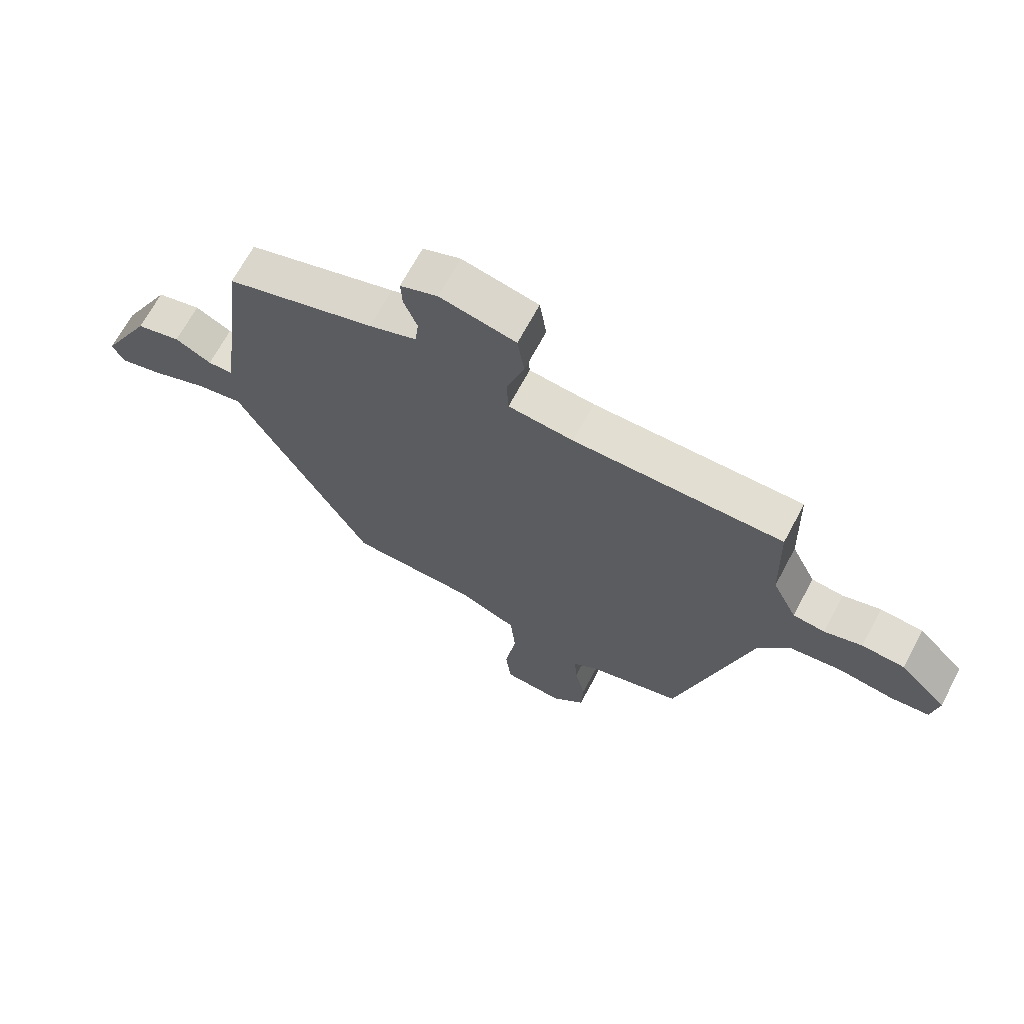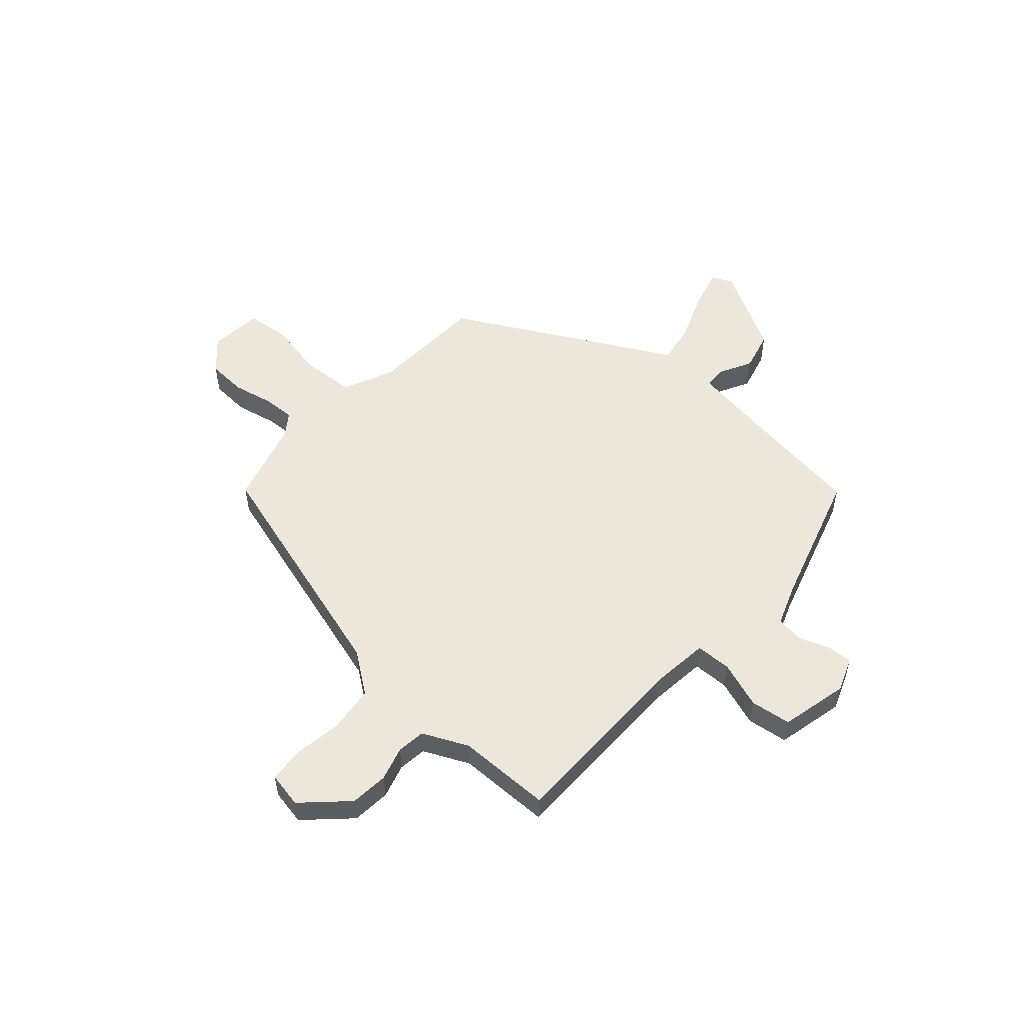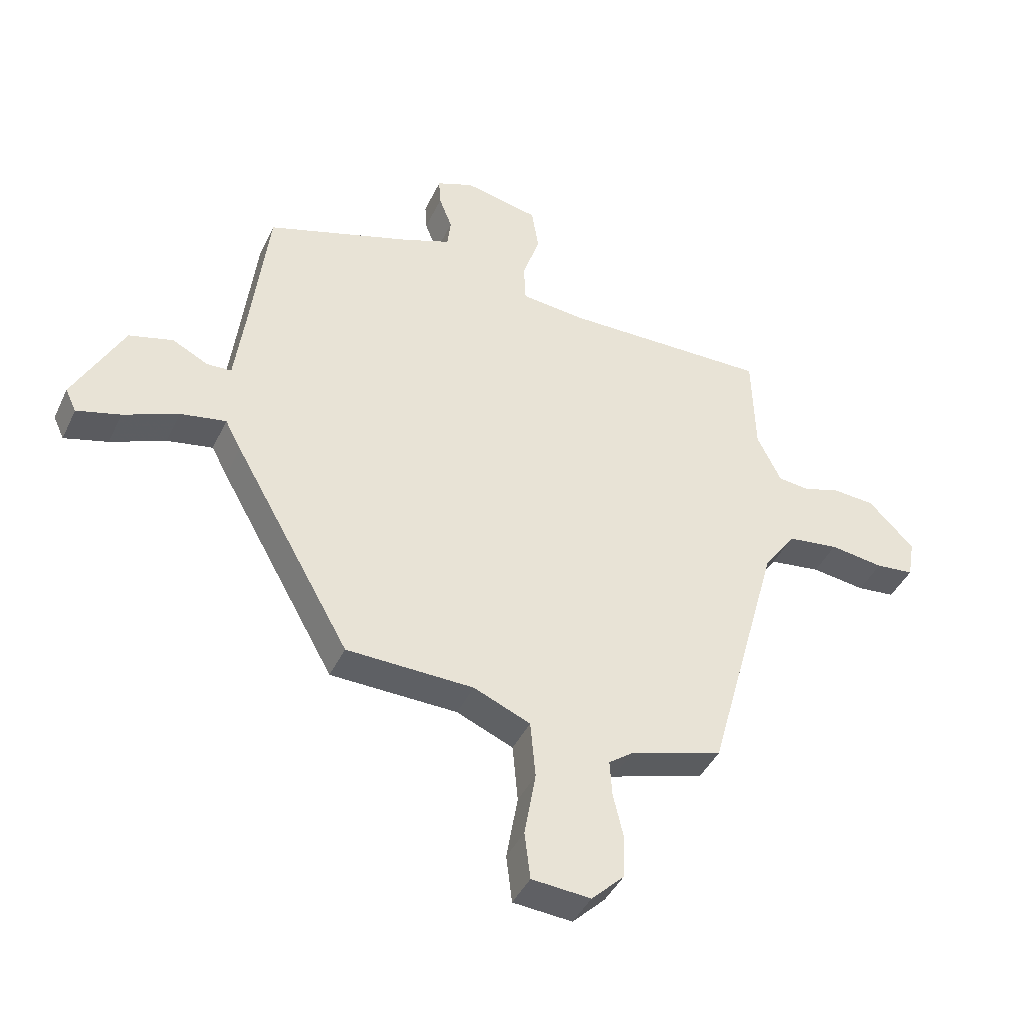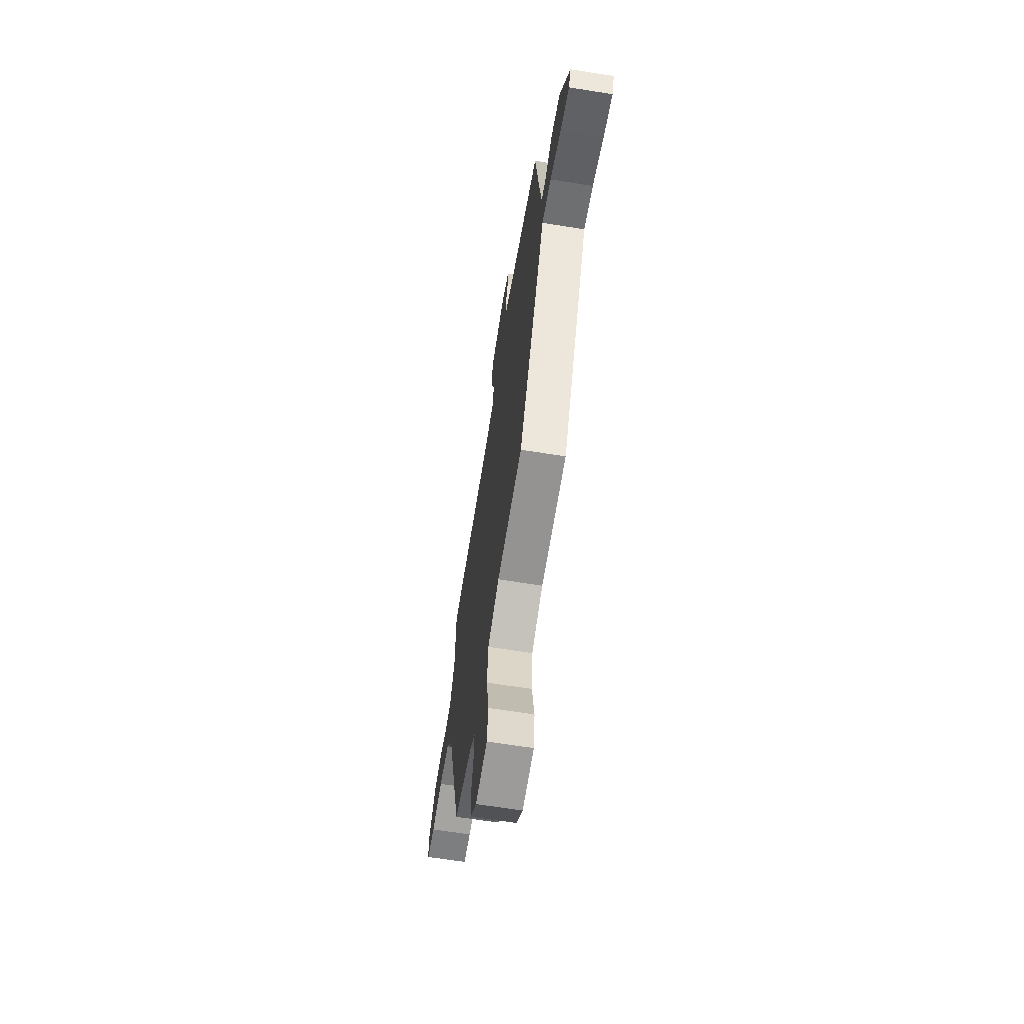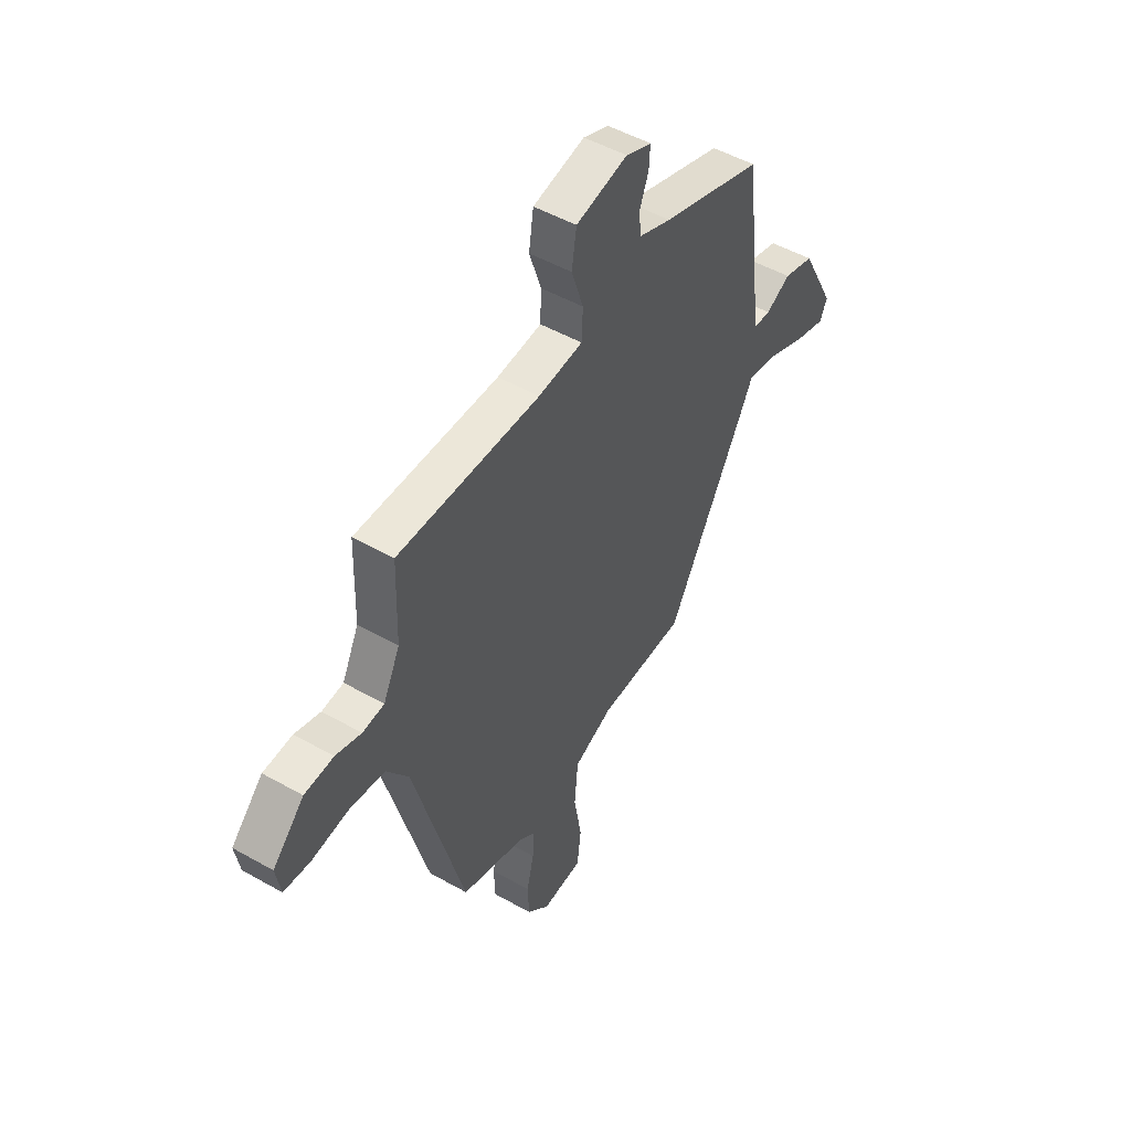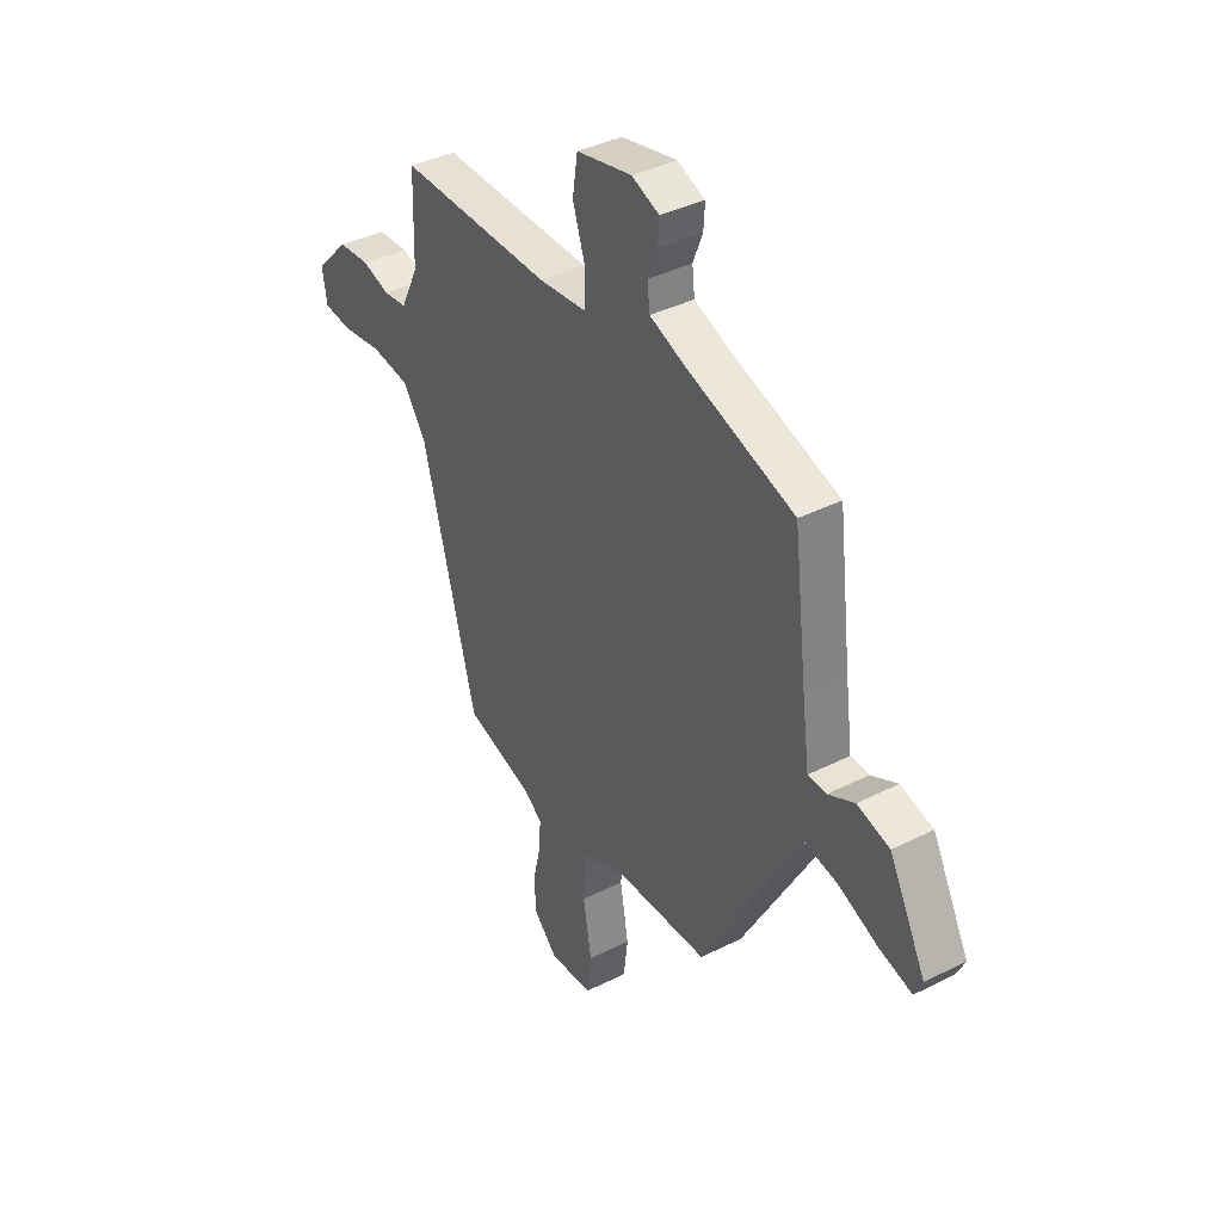
<metadata>
{"format":"obj","ext":"obj","renderer":"f3d","projection":"perspective","resolution":1024,"background":"white","views":[{"elev":67.9,"azim":-151.9,"up":"+Z"},{"elev":53.7,"azim":-47.3,"up":"+Y"},{"elev":-42.4,"azim":156.2,"up":"+Z"},{"elev":-65.3,"azim":80.9,"up":"+Z"},{"elev":49.5,"azim":-57.9,"up":"+Z"},{"elev":38.4,"azim":57.5,"up":"+Z"}]}
</metadata>
<code>
v 0.513 0.07 0.438
v 0.545 0.07 0.174
v 0.562 0.07 0.047
v 0.605 0.07 0.045
v 0.668 0.07 0.077
v 0.745 0.07 0.056
v 0.832 0.07 -0.109
v 0.813 0.07 -0.149
v 0.737 0.07 -0.128
v 0.641 0.07 -0.088
v 0.561 0.07 -0.073
v 0.533 0.07 -0.126
v 0.329 0.07 -0.488
v 0.107 0.07 -0.494
v 0.008 0.07 -0.536
v -0.001 0.07 -0.637
v 0.019 0.07 -0.752
v 0.009 0.07 -0.835
v -0.094 0.07 -0.843
v -0.151 0.07 -0.787
v -0.154 0.07 -0.712
v -0.136 0.07 -0.634
v -0.132 0.07 -0.571
v -0.174 0.07 -0.54
v -0.336 0.07 -0.491
v -0.464 0.07 -0.025
v -0.52 0.07 0.054
v -0.61 0.07 0.066
v -0.704 0.07 0.053
v -0.771 0.07 0.06
v -0.783 0.07 0.129
v -0.703 0.07 0.21
v -0.629 0.07 0.215
v -0.564 0.07 0.195
v -0.509 0.07 0.201
v -0.467 0.07 0.287
v -0.462 0.07 0.468
v -0.101 0.07 0.463
v 0.012 0.07 0.474
v 0.015 0.07 0.543
v -0.015 0.07 0.634
v -0.003 0.07 0.712
v 0.128 0.07 0.74
v 0.193 0.07 0.714
v 0.19 0.07 0.665
v 0.167 0.07 0.606
v 0.173 0.07 0.554
v 0.255 0.07 0.522
v 0.513 0 0.438
v 0.545 0 0.174
v 0.562 0 0.047
v 0.605 0 0.045
v 0.668 0 0.077
v 0.745 0 0.056
v 0.832 0 -0.109
v 0.813 0 -0.149
v 0.737 0 -0.128
v 0.641 0 -0.088
v 0.561 0 -0.073
v 0.533 0 -0.126
v 0.329 0 -0.488
v 0.107 0 -0.494
v 0.008 0 -0.536
v -0.001 0 -0.637
v 0.019 0 -0.752
v 0.009 0 -0.835
v -0.094 0 -0.843
v -0.151 0 -0.787
v -0.154 0 -0.712
v -0.136 0 -0.634
v -0.132 0 -0.571
v -0.174 0 -0.54
v -0.336 0 -0.491
v -0.464 0 -0.025
v -0.52 0 0.054
v -0.61 0 0.066
v -0.704 0 0.053
v -0.771 0 0.06
v -0.783 0 0.129
v -0.703 0 0.21
v -0.629 0 0.215
v -0.564 0 0.195
v -0.509 0 0.201
v -0.467 0 0.287
v -0.462 0 0.468
v -0.101 0 0.463
v 0.012 0 0.474
v 0.015 0 0.543
v -0.015 0 0.634
v -0.003 0 0.712
v 0.128 0 0.74
v 0.193 0 0.714
v 0.19 0 0.665
v 0.167 0 0.606
v 0.173 0 0.554
v 0.255 0 0.522
f 44 45 46
f 43 44 46
f 42 43 46
f 41 42 46
f 40 41 46
f 39 40 46 47
f 36 37 38
f 35 36 38 39
f 32 33 34
f 31 32 34
f 30 31 34
f 29 30 34
f 28 29 34
f 27 28 34 35
f 39 47 48
f 35 39 48
f 27 35 48
f 26 27 48
f 20 21 22
f 19 20 22
f 18 19 22
f 17 18 22
f 16 17 22
f 15 16 22 23
f 14 15 23 24
f 11 12 13 14
f 8 9 10
f 7 8 10
f 6 7 10
f 5 6 10
f 4 5 10
f 3 4 10 11
f 25 26 48
f 24 25 48
f 14 24 48
f 11 14 48
f 3 11 48
f 2 3 48
f 1 2 48
f 94 93 92
f 94 92 91
f 94 91 90
f 94 90 89
f 94 89 88
f 95 94 88 87
f 86 85 84
f 87 86 84 83
f 82 81 80
f 82 80 79
f 82 79 78
f 82 78 77
f 82 77 76
f 83 82 76 75
f 96 95 87
f 96 87 83
f 96 83 75
f 96 75 74
f 70 69 68
f 70 68 67
f 70 67 66
f 70 66 65
f 70 65 64
f 71 70 64 63
f 72 71 63 62
f 62 61 60 59
f 58 57 56
f 58 56 55
f 58 55 54
f 58 54 53
f 58 53 52
f 59 58 52 51
f 96 74 73
f 96 73 72
f 96 72 62
f 96 62 59
f 96 59 51
f 96 51 50
f 96 50 49
f 1 49 50 2
f 2 50 51 3
f 3 51 52 4
f 4 52 53 5
f 5 53 54 6
f 6 54 55 7
f 7 55 56 8
f 8 56 57 9
f 9 57 58 10
f 10 58 59 11
f 11 59 60 12
f 12 60 61 13
f 13 61 62 14
f 14 62 63 15
f 15 63 64 16
f 16 64 65 17
f 17 65 66 18
f 18 66 67 19
f 19 67 68 20
f 20 68 69 21
f 21 69 70 22
f 22 70 71 23
f 23 71 72 24
f 24 72 73 25
f 25 73 74 26
f 26 74 75 27
f 27 75 76 28
f 28 76 77 29
f 29 77 78 30
f 30 78 79 31
f 31 79 80 32
f 32 80 81 33
f 33 81 82 34
f 34 82 83 35
f 35 83 84 36
f 36 84 85 37
f 37 85 86 38
f 38 86 87 39
f 39 87 88 40
f 40 88 89 41
f 41 89 90 42
f 42 90 91 43
f 43 91 92 44
f 44 92 93 45
f 45 93 94 46
f 46 94 95 47
f 47 95 96 48
f 48 96 49 1

</code>
